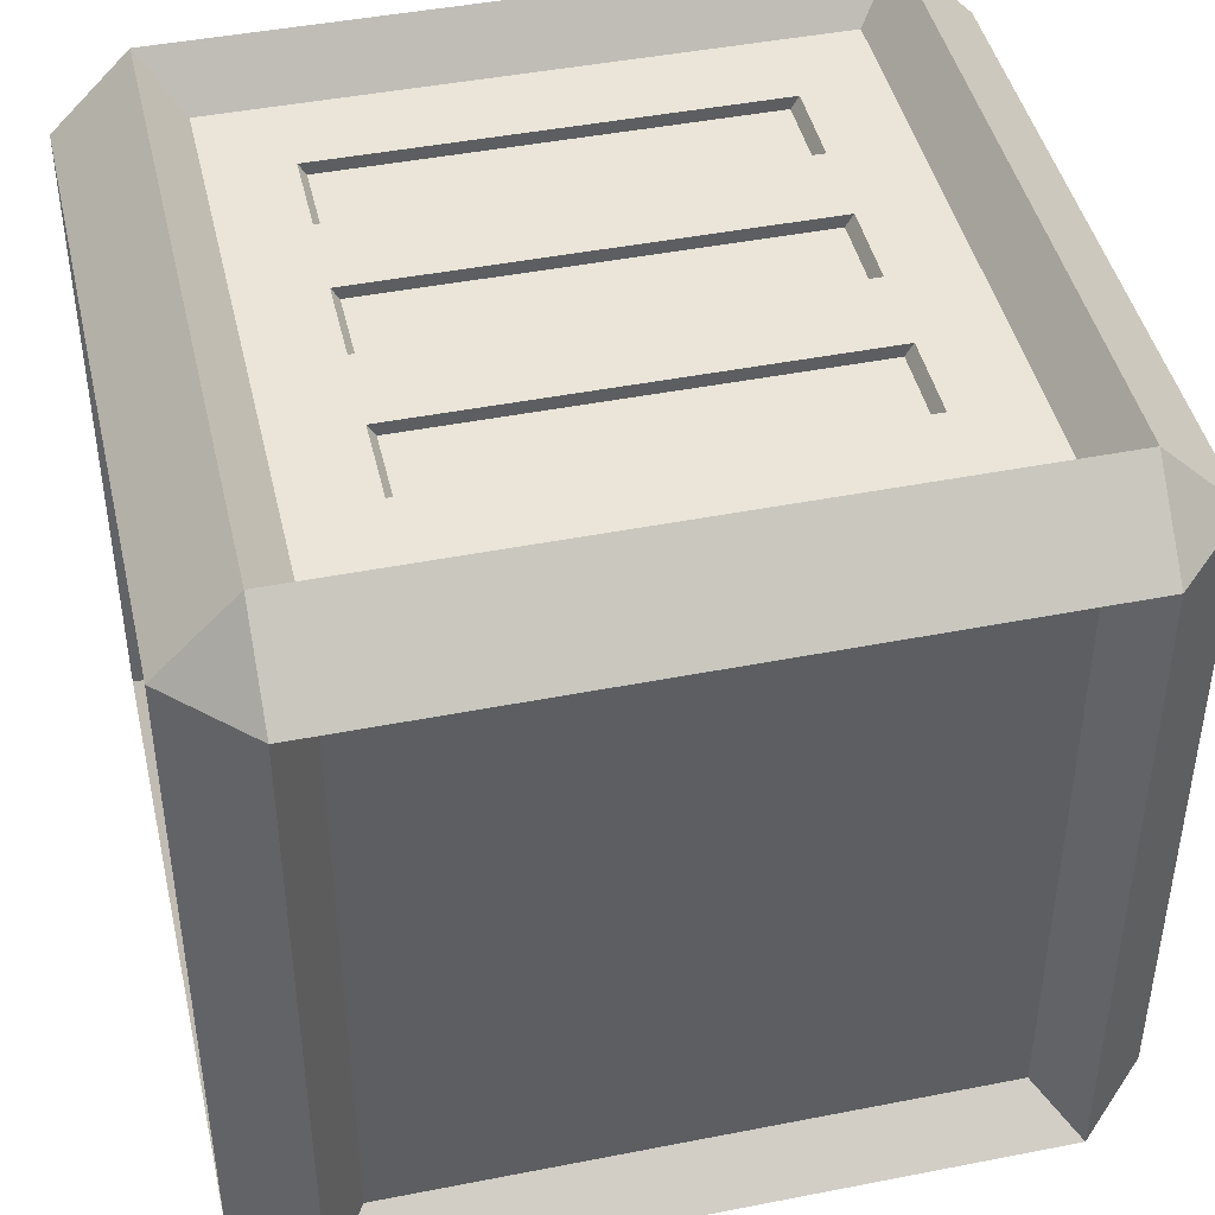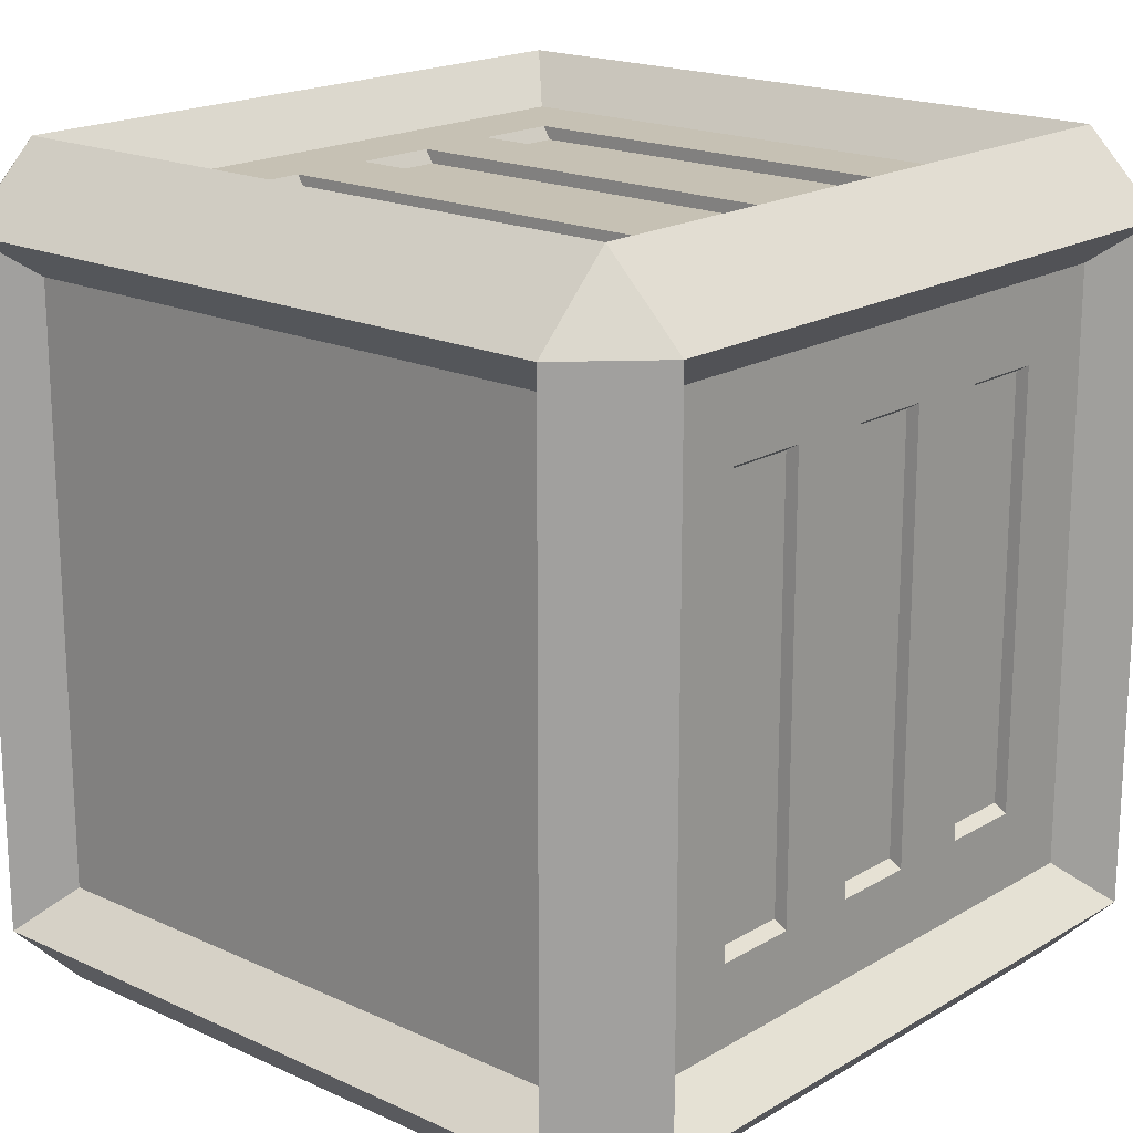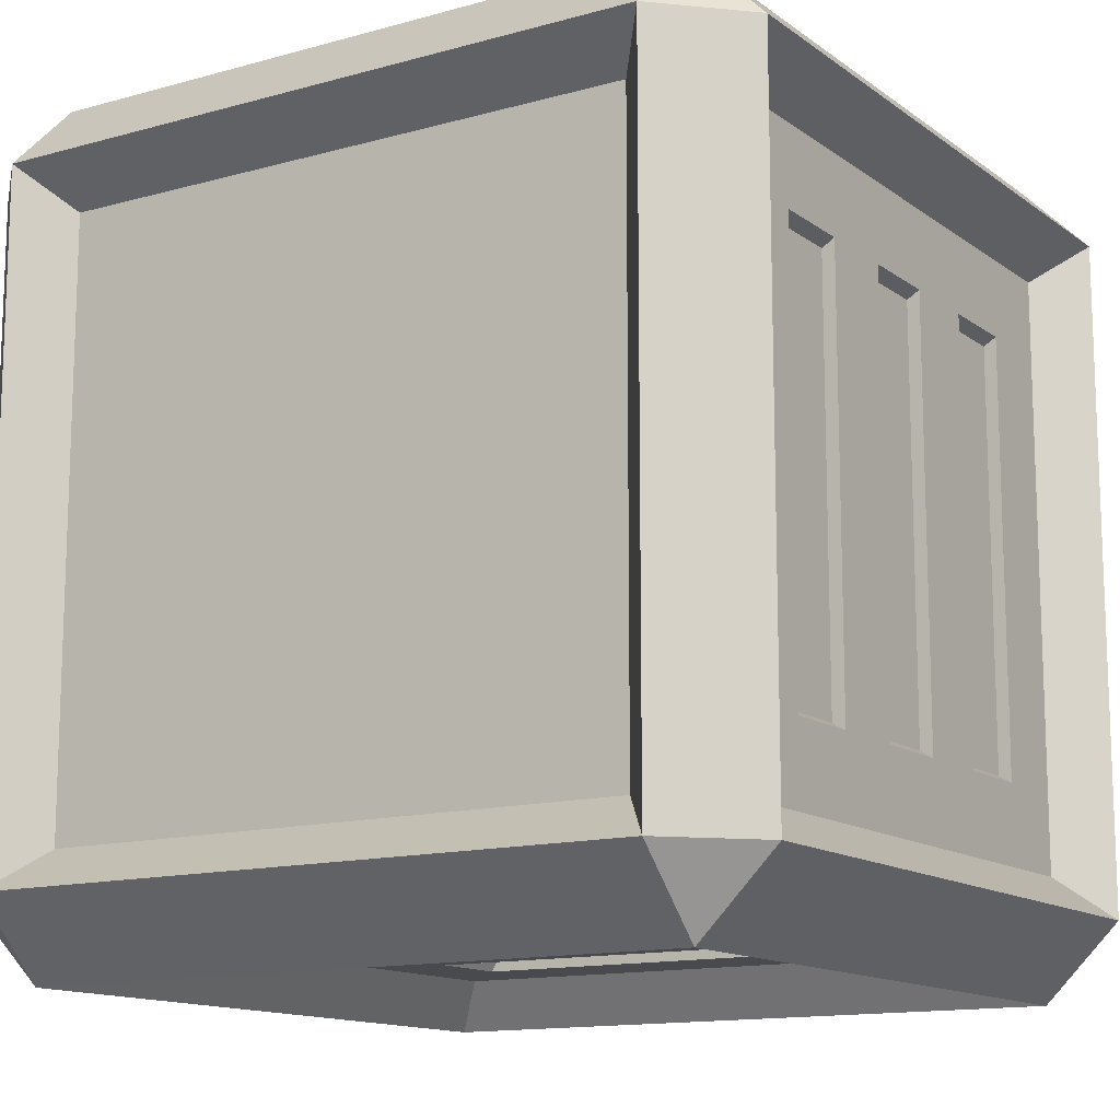
<metadata>
{"format":"obj","ext":"obj","renderer":"f3d","projection":"perspective","resolution":1024,"background":"white","views":[{"elev":44.5,"azim":167.1,"up":"+Z"},{"elev":18.5,"azim":41.5,"up":"+Z"},{"elev":-13.2,"azim":-147.5,"up":"+Z"}]}
</metadata>
<code>
v -0.7159 0.7159 -0.8797
v -0.8797 0.7159 -0.7159
v -0.7159 0.8797 -0.7159
v -0.7159 0.8797 0.7159
v -0.8797 -0.7159 0.7159
v -0.8797 0.7159 0.7159
v -0.7159 0.7159 0.8797
v -0.7159 -0.7159 0.8797
v -0.8138 -1 0.8138
v -0.8138 -0.8138 1
v -1 -0.8138 0.8138
v -1 0.8138 0.8138
v -0.8138 0.8138 1
v -0.8138 1 0.8138
v -1 -0.8138 -0.8138
v -0.8138 -0.8138 -1
v -0.8138 -1 -0.8138
v -1 0.8138 -0.8138
v -0.8138 1 -0.8138
v -0.8138 0.8138 -1
v 1 -0.8138 0.8138
v 0.8138 -0.8138 1
v 0.8138 -1 0.8138
v 1 0.8138 0.8138
v 0.8138 1 0.8138
v 0.8138 0.8138 1
v 0.8138 -0.8138 -1
v 1 -0.8138 -0.8138
v 0.8138 -1 -0.8138
v 0.8138 0.8138 -1
v 0.8138 1 -0.8138
v 1 0.8138 -0.8138
v -0.7159 -0.7159 -0.8797
v -0.8797 -0.7159 -0.7159
v -0.7159 -0.8797 -0.7159
v -0.7159 -0.8797 0.7159
v 0.7159 0.8797 -0.7159
v 0.7159 0.7159 -0.8797
v 0.8797 0.7159 -0.7159
v 0.8797 -0.7159 -0.7159
v 0.7159 -0.7159 -0.8797
v 0.7159 -0.8797 -0.7159
v 0.7159 0.8797 0.7159
v 0.8797 0.7159 0.7159
v 0.7159 0.7159 0.8797
v 0.7159 -0.7159 0.8797
v 0.8797 -0.7159 0.7159
v 0.7159 -0.8797 0.7159
v 0.7159 -0.5114 -0.8797
v 0.7159 -0.3068 -0.8797
v 0.7159 -0.1023 -0.8797
v 0.7159 0.1023 -0.8797
v 0.7159 0.3068 -0.8797
v 0.7159 0.5114 -0.8797
v 0.8797 0.5114 -0.7159
v 0.8797 0.3068 -0.7159
v 0.8797 0.1023 -0.7159
v 0.8797 -0.1023 -0.7159
v 0.8797 -0.3068 -0.7159
v 0.8797 -0.5114 -0.7159
v -0.7159 0.5114 -0.8797
v -0.7159 0.3068 -0.8797
v -0.7159 0.1023 -0.8797
v -0.7159 -0.1023 -0.8797
v -0.7159 -0.3068 -0.8797
v -0.7159 -0.5114 -0.8797
v -0.7159 -0.5114 0.8797
v -0.7159 -0.3068 0.8797
v -0.7159 -0.1023 0.8797
v -0.7159 0.1023 0.8797
v -0.7159 0.3068 0.8797
v -0.7159 0.5114 0.8797
v -0.8797 -0.5114 -0.7159
v -0.8797 -0.3068 -0.7159
v -0.8797 -0.1023 -0.7159
v -0.8797 0.1023 -0.7159
v -0.8797 0.3068 -0.7159
v -0.8797 0.5114 -0.7159
v -0.8797 0.5114 0.7159
v -0.8797 0.3068 0.7159
v -0.8797 0.1023 0.7159
v -0.8797 -0.1023 0.7159
v -0.8797 -0.3068 0.7159
v -0.8797 -0.5114 0.7159
v -0.8138 -0.5813 1
v -0.8138 -0.3488 1
v -0.8138 -0.1163 1
v -0.8138 0.1163 1
v -0.8138 0.3488 1
v -0.8138 0.5813 1
v -1 0.5813 0.8138
v -1 0.3488 0.8138
v -1 0.1163 0.8138
v -1 -0.1163 0.8138
v -1 -0.3488 0.8138
v -1 -0.5813 0.8138
v -0.8138 0.5813 -1
v -0.8138 0.3488 -1
v -0.8138 0.1163 -1
v -0.8138 -0.1163 -1
v -0.8138 -0.3488 -1
v -0.8138 -0.5813 -1
v -1 -0.5813 -0.8138
v -1 -0.3488 -0.8138
v -1 -0.1163 -0.8138
v -1 0.1163 -0.8138
v -1 0.3488 -0.8138
v -1 0.5813 -0.8138
v 1 0.5813 -0.8138
v 1 0.3488 -0.8138
v 1 0.1163 -0.8138
v 1 -0.1163 -0.8138
v 1 -0.3488 -0.8138
v 1 -0.5813 -0.8138
v 0.8138 -0.5813 -1
v 0.8138 -0.3488 -1
v 0.8138 -0.1163 -1
v 0.8138 0.1163 -1
v 0.8138 0.3488 -1
v 0.8138 0.5813 -1
v 0.8138 0.5813 1
v 0.8138 0.3488 1
v 0.8138 0.1163 1
v 0.8138 -0.1163 1
v 0.8138 -0.3488 1
v 0.8138 -0.5813 1
v 1 -0.5813 0.8138
v 1 -0.3488 0.8138
v 1 -0.1163 0.8138
v 1 0.1163 0.8138
v 1 0.3488 0.8138
v 1 0.5813 0.8138
v 0.7159 0.5114 0.8797
v 0.7159 0.3068 0.8797
v 0.7159 0.1023 0.8797
v 0.7159 -0.1023 0.8797
v 0.7159 -0.3068 0.8797
v 0.7159 -0.5114 0.8797
v 0.8797 -0.5114 0.7159
v 0.8797 -0.3068 0.7159
v 0.8797 -0.1023 0.7159
v 0.8797 0.1023 0.7159
v 0.8797 0.3068 0.7159
v 0.8797 0.5114 0.7159
v -0.525 0.8797 -0.7159
v 0.525 0.8797 -0.7159
v 0.525 0.7159 -0.8797
v -0.525 0.7159 -0.8797
v -0.5968 1 -0.8138
v 0.5968 1 -0.8138
v 0.5968 0.8138 -1
v -0.5968 0.8138 -1
v 0.5968 -1 -0.8138
v -0.5968 -1 -0.8138
v -0.5968 -0.8138 -1
v 0.5968 -0.8138 -1
v 0.5968 1 0.8138
v -0.5968 1 0.8138
v -0.5968 0.8138 1
v 0.5968 0.8138 1
v -0.5968 -1 0.8138
v 0.5968 -1 0.8138
v 0.5968 -0.8138 1
v -0.5968 -0.8138 1
v 0.525 -0.8797 -0.7159
v -0.525 -0.8797 -0.7159
v -0.525 -0.7159 -0.8797
v 0.525 -0.7159 -0.8797
v 0.525 0.8797 0.7159
v -0.525 0.8797 0.7159
v -0.525 0.7159 0.8797
v 0.525 0.7159 0.8797
v -0.525 -0.8797 0.7159
v 0.525 -0.8797 0.7159
v 0.525 -0.7159 0.8797
v -0.525 -0.7159 0.8797
v 0.525 0.5114 -0.8797
v -0.525 0.5114 -0.8797
v 0.525 0.3068 -0.8797
v -0.525 0.3068 -0.8797
v 0.525 0.1023 -0.8797
v -0.525 0.1023 -0.8797
v 0.525 -0.1023 -0.8797
v -0.525 -0.1023 -0.8797
v 0.525 -0.3068 -0.8797
v -0.525 -0.3068 -0.8797
v 0.525 -0.5114 -0.8797
v -0.525 -0.5114 -0.8797
v -0.525 0.5114 0.8797
v 0.525 0.5114 0.8797
v -0.525 0.3068 0.8797
v 0.525 0.3068 0.8797
v -0.525 0.1023 0.8797
v 0.525 0.1023 0.8797
v -0.525 -0.1023 0.8797
v 0.525 -0.1023 0.8797
v -0.525 -0.3068 0.8797
v 0.525 -0.3068 0.8797
v -0.525 -0.5114 0.8797
v 0.525 -0.5114 0.8797
v -0.7159 -0.8797 -0.525
v -0.7159 -0.8797 0.525
v -0.8797 0.7159 -0.525
v -0.8797 0.7159 0.525
v -0.7159 0.8797 0.525
v -0.7159 0.8797 -0.525
v -0.8797 -0.7159 0.525
v -0.8797 -0.7159 -0.525
v -0.8138 1 0.5968
v -0.8138 1 -0.5968
v -1 0.8138 -0.5968
v -1 0.8138 0.5968
v -0.8138 -1 -0.5968
v -0.8138 -1 0.5968
v -1 -0.8138 0.5968
v -1 -0.8138 -0.5968
v 0.8138 1 -0.5968
v 0.8138 1 0.5968
v 1 0.8138 0.5968
v 1 0.8138 -0.5968
v 0.8138 -1 0.5968
v 0.8138 -1 -0.5968
v 1 -0.8138 -0.5968
v 1 -0.8138 0.5968
v 0.7159 0.8797 -0.525
v 0.7159 0.8797 0.525
v 0.8797 0.7159 0.525
v 0.8797 0.7159 -0.525
v 0.7159 -0.8797 0.525
v 0.7159 -0.8797 -0.525
v 0.8797 -0.7159 -0.525
v 0.8797 -0.7159 0.525
v -0.8797 0.5114 -0.525
v -0.8797 0.5114 0.525
v -0.8797 0.3068 -0.525
v -0.8797 0.3068 0.525
v -0.8797 0.1023 -0.525
v -0.8797 0.1023 0.525
v -0.8797 -0.1023 -0.525
v -0.8797 -0.1023 0.525
v -0.8797 -0.3068 -0.525
v -0.8797 -0.3068 0.525
v -0.8797 -0.5114 -0.525
v -0.8797 -0.5114 0.525
v 0.8797 0.5114 0.525
v 0.8797 0.5114 -0.525
v 0.8797 0.3068 0.525
v 0.8797 0.3068 -0.525
v 0.8797 0.1023 0.525
v 0.8797 0.1023 -0.525
v 0.8797 -0.1023 0.525
v 0.8797 -0.1023 -0.525
v 0.8797 -0.3068 0.525
v 0.8797 -0.3068 -0.525
v 0.8797 -0.5114 0.525
v 0.8797 -0.5114 -0.525
v 0.525 0.8797 -0.525
v 0.525 0.8797 0.525
v -0.525 0.8797 -0.525
v -0.525 0.8797 0.525
v -0.525 -0.8797 -0.525
v -0.525 -0.8797 0.525
v 0.525 -0.8797 -0.525
v 0.525 -0.8797 0.525
v 0.5067 0.5114 -0.849
v -0.5067 0.5114 -0.849
v 0.5067 0.3068 -0.849
v -0.5067 0.3068 -0.849
v 0.5067 0.1023 -0.849
v -0.5067 0.1023 -0.849
v 0.5067 -0.1023 -0.849
v -0.5067 -0.1023 -0.849
v 0.5067 -0.3068 -0.849
v -0.5067 -0.3068 -0.849
v 0.5067 -0.5114 -0.849
v -0.5067 -0.5114 -0.849
v -0.5067 0.5114 0.849
v 0.5067 0.5114 0.849
v -0.5067 0.3068 0.849
v 0.5067 0.3068 0.849
v -0.5067 0.1023 0.849
v 0.5067 0.1023 0.849
v -0.5067 -0.1023 0.849
v 0.5067 -0.1023 0.849
v -0.5067 -0.3068 0.849
v 0.5067 -0.3068 0.849
v -0.5067 -0.5114 0.849
v 0.5067 -0.5114 0.849
v -0.849 0.5114 -0.5067
v -0.849 0.5114 0.5067
v -0.849 0.3068 -0.5067
v -0.849 0.3068 0.5067
v -0.849 0.1023 -0.5067
v -0.849 0.1023 0.5067
v -0.849 -0.1023 -0.5067
v -0.849 -0.1023 0.5067
v -0.849 -0.3068 -0.5067
v -0.849 -0.3068 0.5067
v -0.849 -0.5114 -0.5067
v -0.849 -0.5114 0.5067
v 0.849 0.5114 0.5067
v 0.849 0.5114 -0.5067
v 0.849 0.3068 0.5067
v 0.849 0.3068 -0.5067
v 0.849 0.1023 0.5067
v 0.849 0.1023 -0.5067
v 0.849 -0.1023 0.5067
v 0.849 -0.1023 -0.5067
v 0.849 -0.3068 0.5067
v 0.849 -0.3068 -0.5067
v 0.849 -0.5114 0.5067
v 0.849 -0.5114 -0.5067
f 221 23 48
f 151 30 38
f 165 42 230
f 157 25 43
f 115 27 41
f 85 10 8
f 9 10 11
f 12 13 14
f 15 16 17
f 18 19 20
f 21 22 23
f 24 25 26
f 27 28 29
f 30 31 32
f 13 12 91
f 210 19 18
f 16 15 103
f 214 9 11
f 150 31 30
f 28 27 115
f 154 17 16
f 218 25 24
f 22 21 127
f 222 29 28
f 158 14 13
f 162 23 22
f 161 9 36
f 139 47 232
f 145 3 206
f 67 8 176
f 49 41 168
f 73 34 208
f 215 11 5
f 121 26 45
f 103 15 34
f 211 18 2
f 217 31 37
f 163 22 46
f 91 12 6
f 153 29 42
f 159 13 7
f 109 32 39
f 223 28 40
f 149 19 3
f 127 21 47
f 213 17 35
f 97 20 1
f 219 24 44
f 209 14 4
f 155 16 33
f 102 66 33
f 101 65 66
f 100 64 65
f 99 63 64
f 99 98 62
f 98 97 61
f 132 144 44
f 131 143 144
f 130 142 143
f 129 141 142
f 129 128 140
f 128 127 139
f 114 60 40
f 113 59 60
f 112 58 59
f 111 57 58
f 111 110 56
f 110 109 55
f 96 84 5
f 95 83 84
f 94 82 83
f 93 81 82
f 93 92 80
f 92 91 79
f 108 78 2
f 107 77 78
f 106 76 77
f 105 75 76
f 105 104 74
f 104 103 73
f 126 138 46
f 125 137 138
f 124 136 137
f 123 135 136
f 123 122 134
f 122 121 133
f 2 78 233
f 78 77 235
f 235 77 76
f 76 75 239
f 75 74 241
f 74 73 243
f 38 54 177
f 54 53 179
f 179 53 52
f 52 51 183
f 51 50 185
f 50 49 187
f 7 72 189
f 72 71 191
f 191 71 70
f 70 69 195
f 69 68 197
f 68 67 199
f 44 144 245
f 144 143 247
f 247 143 142
f 142 141 251
f 141 140 253
f 140 139 255
f 121 132 24
f 122 131 132
f 123 130 131
f 124 129 130
f 125 128 129
f 126 127 128
f 109 120 30
f 110 119 120
f 111 118 119
f 112 117 118
f 113 116 117
f 114 115 116
f 97 108 18
f 98 107 108
f 99 106 107
f 100 105 106
f 101 104 105
f 102 103 104
f 85 96 11
f 86 95 96
f 87 94 95
f 88 93 94
f 89 92 93
f 90 91 92
f 90 72 7
f 89 71 72
f 88 70 71
f 87 69 70
f 87 86 68
f 86 85 67
f 120 54 38
f 119 53 54
f 118 52 53
f 117 51 52
f 117 116 50
f 116 115 49
f 198 200 138
f 255 311 309
f 136 196 198
f 196 195 197
f 135 194 196
f 249 305 306
f 134 192 194
f 191 193 194
f 133 190 192
f 178 266 268
f 172 190 133
f 171 189 190
f 186 188 66
f 187 275 273
f 64 184 186
f 184 183 185
f 63 182 184
f 180 268 267
f 62 180 182
f 179 181 182
f 61 178 180
f 250 306 308
f 148 178 61
f 147 177 178
f 156 168 41
f 155 167 168
f 150 146 37
f 149 145 146
f 160 172 45
f 159 171 172
f 154 166 35
f 153 165 166
f 164 176 8
f 163 175 176
f 188 167 33
f 187 168 167
f 200 175 46
f 199 176 175
f 37 146 257
f 146 145 259
f 162 174 48
f 161 173 174
f 9 161 164
f 161 162 163
f 25 157 160
f 157 158 159
f 29 153 156
f 153 154 155
f 19 149 152
f 149 150 151
f 158 170 4
f 157 169 170
f 35 166 261
f 166 165 263
f 152 148 1
f 151 147 148
f 262 264 174
f 261 263 264
f 202 262 173
f 201 261 262
f 258 260 170
f 257 259 260
f 226 258 169
f 225 257 258
f 254 256 60
f 235 291 289
f 58 252 254
f 252 251 253
f 57 250 252
f 189 277 278
f 56 248 250
f 247 249 250
f 55 246 248
f 236 292 291
f 228 246 55
f 227 245 246
f 242 244 84
f 245 301 302
f 82 240 242
f 240 239 241
f 81 238 240
f 182 270 272
f 80 236 238
f 235 237 238
f 79 234 236
f 200 288 287
f 204 234 79
f 203 233 234
f 210 206 3
f 209 205 206
f 220 228 39
f 219 227 228
f 214 202 36
f 213 201 202
f 224 232 47
f 223 231 232
f 218 226 43
f 217 225 226
f 212 204 6
f 211 203 204
f 216 208 34
f 215 207 208
f 244 207 5
f 243 208 207
f 260 205 4
f 259 206 205
f 256 231 40
f 255 232 231
f 23 221 224
f 221 222 223
f 31 217 220
f 217 218 219
f 17 213 216
f 213 214 215
f 14 209 212
f 209 210 211
f 264 229 48
f 263 230 229
f 222 230 42
f 221 229 230
f 240 296 295
f 193 281 282
f 246 302 304
f 184 272 271
f 198 286 288
f 183 271 269
f 253 309 310
f 251 307 305
f 244 300 299
f 197 285 286
f 242 298 300
f 179 267 265
f 233 289 290
f 188 276 275
f 194 282 284
f 177 265 266
f 247 303 301
f 199 287 285
f 248 304 303
f 238 294 296
f 237 293 294
f 192 280 279
f 190 278 280
f 181 269 270
f 243 299 297
f 195 283 281
f 252 308 307
f 234 290 292
f 186 274 276
f 241 297 298
f 196 284 283
f 185 273 274
f 239 295 293
f 254 310 312
f 256 312 311
f 191 279 277
f 229 221 48
f 147 151 38
f 263 165 230
f 169 157 43
f 49 115 41
f 67 85 8
f 90 13 91
f 211 210 18
f 102 16 103
f 215 214 11
f 151 150 30
f 114 28 115
f 155 154 16
f 219 218 24
f 126 22 127
f 223 222 28
f 159 158 13
f 163 162 22
f 173 161 36
f 255 139 232
f 259 145 206
f 199 67 176
f 187 49 168
f 243 73 208
f 207 215 5
f 133 121 45
f 73 103 34
f 203 211 2
f 225 217 37
f 175 163 46
f 79 91 6
f 165 153 42
f 171 159 7
f 55 109 39
f 231 223 40
f 145 149 3
f 139 127 47
f 201 213 35
f 61 97 1
f 227 219 44
f 205 209 4
f 167 155 33
f 16 102 33
f 102 101 66
f 101 100 65
f 100 99 64
f 63 99 62
f 62 98 61
f 24 132 44
f 132 131 144
f 131 130 143
f 130 129 142
f 141 129 140
f 140 128 139
f 28 114 40
f 114 113 60
f 113 112 59
f 112 111 58
f 57 111 56
f 56 110 55
f 11 96 5
f 96 95 84
f 95 94 83
f 94 93 82
f 81 93 80
f 80 92 79
f 18 108 2
f 108 107 78
f 107 106 77
f 106 105 76
f 75 105 74
f 74 104 73
f 22 126 46
f 126 125 138
f 125 124 137
f 124 123 136
f 135 123 134
f 134 122 133
f 203 2 233
f 233 78 235
f 237 235 76
f 237 76 239
f 239 75 241
f 241 74 243
f 147 38 177
f 177 54 179
f 181 179 52
f 181 52 183
f 183 51 185
f 185 50 187
f 171 7 189
f 189 72 191
f 193 191 70
f 193 70 195
f 195 69 197
f 197 68 199
f 227 44 245
f 245 144 247
f 249 247 142
f 249 142 251
f 251 141 253
f 253 140 255
f 26 121 24
f 121 122 132
f 122 123 131
f 123 124 130
f 124 125 129
f 125 126 128
f 32 109 30
f 109 110 120
f 110 111 119
f 111 112 118
f 112 113 117
f 113 114 116
f 20 97 18
f 97 98 108
f 98 99 107
f 99 100 106
f 100 101 105
f 101 102 104
f 10 85 11
f 85 86 96
f 86 87 95
f 87 88 94
f 88 89 93
f 89 90 92
f 13 90 7
f 90 89 72
f 89 88 71
f 88 87 70
f 69 87 68
f 68 86 67
f 30 120 38
f 120 119 54
f 119 118 53
f 118 117 52
f 51 117 50
f 50 116 49
f 137 198 138
f 253 255 309
f 137 136 198
f 198 196 197
f 136 135 196
f 250 249 306
f 135 134 194
f 192 191 194
f 134 133 192
f 180 178 268
f 45 172 133
f 172 171 190
f 65 186 66
f 185 187 273
f 65 64 186
f 186 184 185
f 64 63 184
f 179 180 267
f 63 62 182
f 180 179 182
f 62 61 180
f 252 250 308
f 1 148 61
f 148 147 178
f 27 156 41
f 156 155 168
f 31 150 37
f 150 149 146
f 26 160 45
f 160 159 172
f 17 154 35
f 154 153 166
f 10 164 8
f 164 163 176
f 66 188 33
f 188 187 167
f 138 200 46
f 200 199 175
f 225 37 257
f 257 146 259
f 23 162 48
f 162 161 174
f 10 9 164
f 164 161 163
f 26 25 160
f 160 157 159
f 27 29 156
f 156 153 155
f 20 19 152
f 152 149 151
f 14 158 4
f 158 157 170
f 201 35 261
f 261 166 263
f 20 152 1
f 152 151 148
f 173 262 174
f 262 261 264
f 36 202 173
f 202 201 262
f 169 258 170
f 258 257 260
f 43 226 169
f 226 225 258
f 59 254 60
f 233 235 289
f 59 58 254
f 254 252 253
f 58 57 252
f 190 189 278
f 57 56 250
f 248 247 250
f 56 55 248
f 235 236 291
f 39 228 55
f 228 227 246
f 83 242 84
f 246 245 302
f 83 82 242
f 242 240 241
f 82 81 240
f 184 182 272
f 81 80 238
f 236 235 238
f 80 79 236
f 199 200 287
f 6 204 79
f 204 203 234
f 19 210 3
f 210 209 206
f 32 220 39
f 220 219 228
f 9 214 36
f 214 213 202
f 21 224 47
f 224 223 232
f 25 218 43
f 218 217 226
f 12 212 6
f 212 211 204
f 15 216 34
f 216 215 208
f 84 244 5
f 244 243 207
f 170 260 4
f 260 259 205
f 60 256 40
f 256 255 231
f 21 23 224
f 224 221 223
f 32 31 220
f 220 217 219
f 15 17 216
f 216 213 215
f 12 14 212
f 212 209 211
f 174 264 48
f 264 263 229
f 29 222 42
f 222 221 230
f 239 240 295
f 194 193 282
f 248 246 304
f 183 184 271
f 200 198 288
f 181 183 269
f 254 253 310
f 249 251 305
f 243 244 299
f 198 197 286
f 244 242 300
f 177 179 265
f 234 233 290
f 187 188 275
f 196 194 284
f 178 177 266
f 245 247 301
f 197 199 285
f 247 248 303
f 240 238 296
f 238 237 294
f 191 192 279
f 192 190 280
f 182 181 270
f 241 243 297
f 193 195 281
f 251 252 307
f 236 234 292
f 188 186 276
f 242 241 298
f 195 196 283
f 186 185 274
f 237 239 293
f 256 254 312
f 255 256 311
f 189 191 277
f 285 287 288
f 281 283 284
f 277 279 280
f 273 275 276
f 269 271 272
f 265 267 268
f 309 311 312
f 305 307 308
f 301 303 304
f 297 299 300
f 293 295 296
f 289 291 292
f 286 285 288
f 282 281 284
f 278 277 280
f 274 273 276
f 270 269 272
f 266 265 268
f 310 309 312
f 306 305 308
f 302 301 304
f 298 297 300
f 294 293 296
f 290 289 292

</code>
